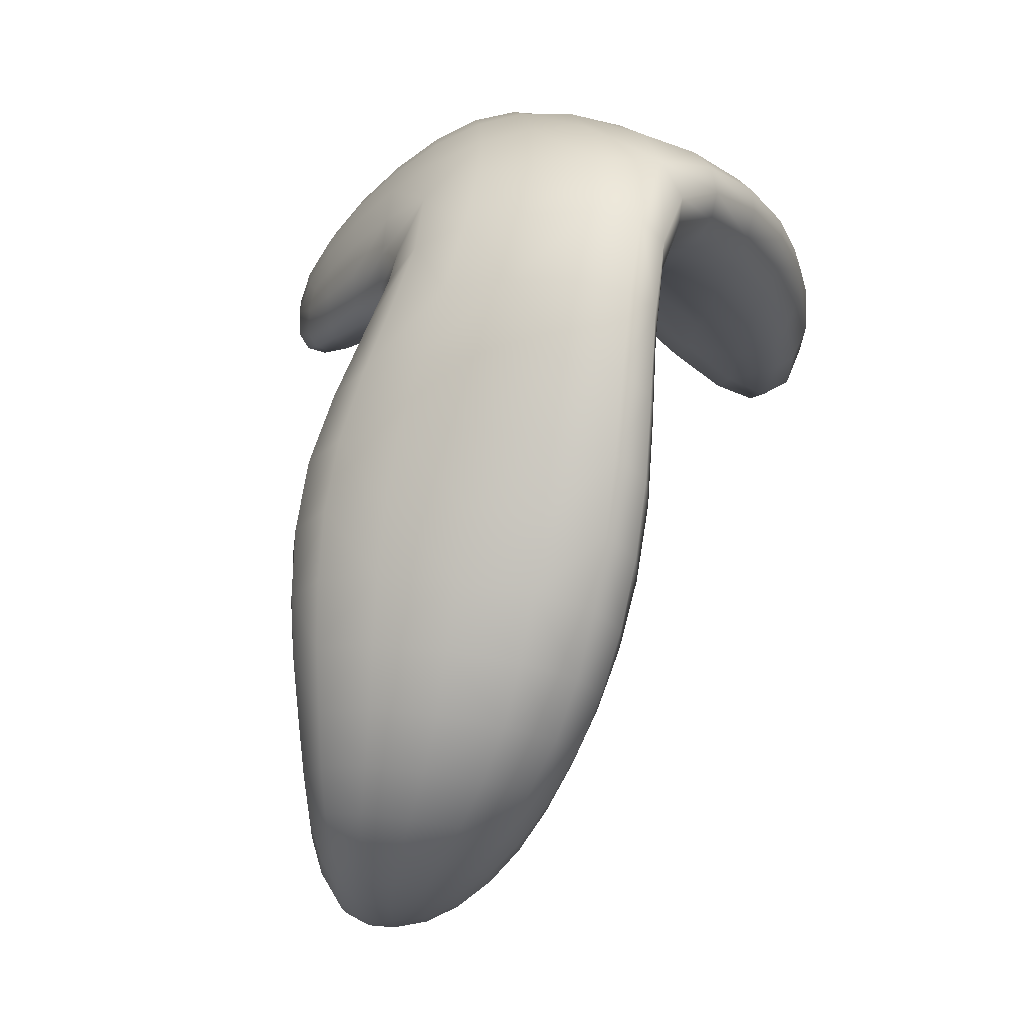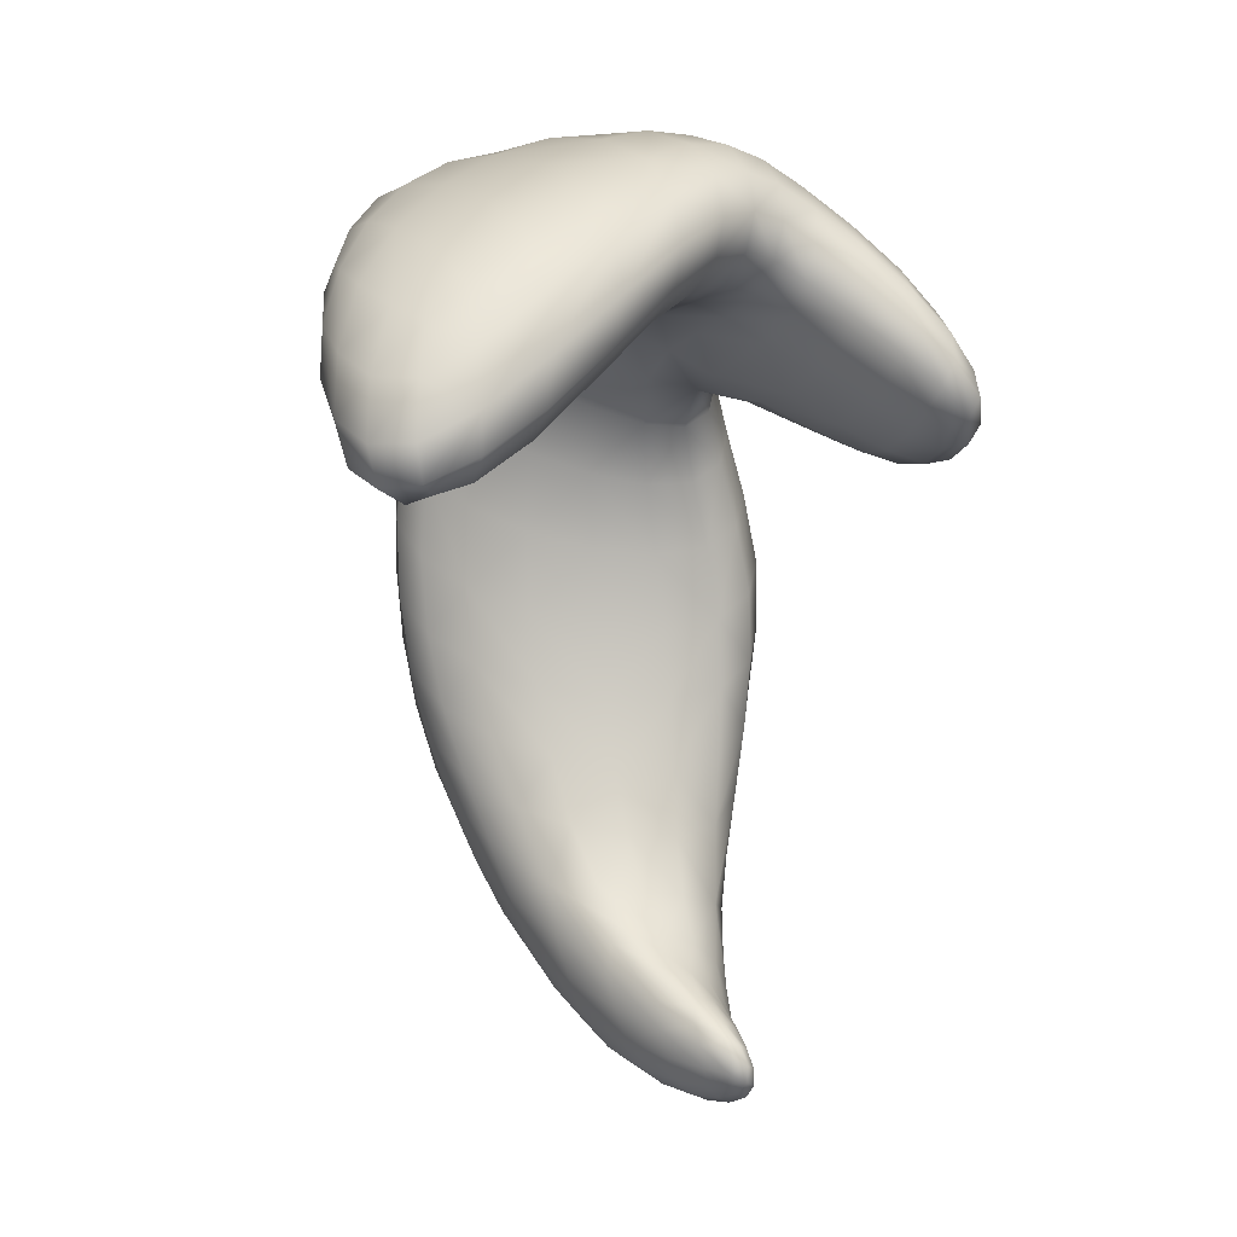
<metadata>
{"format":"obj","ext":"obj","renderer":"f3d","projection":"perspective","resolution":1024,"background":"white","views":[{"elev":25.9,"azim":12.2,"up":"+Y"},{"elev":-12.0,"azim":171.5,"up":"+Y"}]}
</metadata>
<code>
o Cube_Cube.001
v 0.8846 4.098 3.726
v 0.8776 4.208 3.614
v 0.84 4.028 3.702
v 0.8964 3.954 3.814
v 0.8848 4.161 3.742
v 0.8797 4.27 3.618
v 0.8313 4.145 3.594
v 0.8502 3.879 3.783
v 0.8952 4.022 3.841
v 0.5267 3.857 3.641
v 0.5351 3.972 3.553
v 0.4092 3.835 3.632
v 0.5103 3.714 3.704
v 0.6488 3.901 3.657
v 0.6474 4.022 3.56
v 0.4291 3.94 3.549
v 0.3805 3.703 3.693
v 0.6443 3.751 3.724
v 0.2331 3.964 3.671
v 0.2708 4.048 3.597
v 0.2559 4.046 3.694
v 0.1852 3.852 3.743
v 0.2528 3.892 3.648
v 0.2893 3.978 3.574
v 0.2896 4.135 3.608
v 0.2108 3.934 3.776
v 0.2071 3.776 3.714
v 0.8618 3.498 3.961
v 0.8894 3.644 3.93
v 0.7995 3.413 3.893
v 0.8209 3.357 3.978
v 0.875 3.58 4.025
v 0.8948 3.723 3.98
v 0.8338 3.562 3.875
v 0.7515 3.268 3.893
v 0.8424 3.441 4.056
v 0.1567 4.003 3.414
v 0.2318 4.063 3.47
v 0.1616 3.941 3.387
v 0.07521 3.93 3.351
v 0.1521 4.066 3.405
v 0.2343 4.14 3.463
v 0.2413 3.997 3.442
v 0.0823 3.881 3.328
v 0.07224 3.986 3.343
v 0.353 4.113 2.766
v 0.4193 4.077 2.71
v 0.358 4.194 2.792
v 0.2922 4.114 2.81
v 0.3644 4.045 2.789
v 0.4292 4.008 2.735
v 0.4285 4.163 2.735
v 0.2925 4.192 2.835
v 0.3051 4.046 2.83
v 0.4656 4.031 3.127
v 0.4255 4.008 2.978
v 0.3916 4.004 3.146
v 0.5031 4.053 3.287
v 0.5429 4.028 3.092
v 0.4953 3.986 2.935
v 0.3592 3.993 3.006
v 0.4193 4.017 3.297
v 0.5925 4.077 3.266
v 0.4848 4.382 3.145
v 0.4283 4.339 2.99
v 0.584 4.376 3.102
v 0.54 4.398 3.316
v 0.3879 4.359 3.17
v 0.3443 4.324 3.023
v 0.5153 4.323 2.939
v 0.6542 4.404 3.286
v 0.4293 4.368 3.332
v 0.5856 4.211 3.747
v 0.592 4.311 3.625
v 0.7249 4.221 3.753
v 0.5713 4.091 3.854
v 0.4435 4.178 3.734
v 0.4593 4.276 3.62
v 0.7256 4.326 3.621
v 0.7218 4.096 3.862
v 0.4167 4.062 3.835
v 1.003 4.136 3.173
v 0.9394 4.226 3.331
v 1.015 4.196 3.16
v 1.062 4.018 3.022
v 0.9695 4.057 3.152
v 0.8985 4.155 3.308
v 0.9488 4.286 3.317
v 1.069 4.082 3.015
v 1.032 3.944 3.01
v 0.3191 2.846 3.662
v 0.3615 2.922 3.706
v 0.279 2.834 3.688
v 0.2798 2.787 3.622
v 0.3586 2.845 3.643
v 0.4254 2.925 3.697
v 0.2992 2.909 3.73
v 0.2557 2.779 3.65
v 0.3062 2.787 3.602
v 0.4536 3.269 3.776
v 0.4727 3.412 3.769
v 0.3314 3.272 3.78
v 0.4306 3.135 3.768
v 0.5817 3.292 3.794
v 0.6115 3.438 3.79
v 0.3392 3.414 3.765
v 0.3244 3.133 3.78
v 0.5428 3.152 3.78
v 0.1427 3.47 3.928
v 0.1349 3.597 3.873
v 0.1674 3.561 3.996
v 0.1612 3.343 3.974
v 0.1656 3.378 3.861
v 0.159 3.512 3.821
v 0.161 3.685 3.928
v 0.1844 3.439 4.053
v 0.1806 3.241 3.89
v 0.5492 3.699 4.108
v 0.5516 3.83 4.034
v 0.708 3.687 4.103
v 0.5447 3.571 4.168
v 0.3841 3.684 4.092
v 0.3833 3.809 4.014
v 0.7146 3.822 4.035
v 0.694 3.553 4.156
v 0.3885 3.559 4.155
v 0.3825 2.801 4.047
v 0.3179 2.817 4.062
v 0.399 2.888 4.116
v 0.4537 2.808 4.027
v 0.3651 2.724 3.967
v 0.3033 2.739 3.987
v 0.3354 2.901 4.125
v 0.4689 2.89 4.097
v 0.4326 2.734 3.943
v 0.658 2.995 3.997
v 0.717 3.103 3.993
v 0.6114 2.915 3.898
v 0.5943 2.906 4.001
v 0.6746 3.072 4.086
v 0.7393 3.183 4.085
v 0.6559 3.015 3.891
v 0.5591 2.831 3.907
v 0.6086 2.981 4.082
v 0.2107 3.009 4.063
v 0.1962 3.109 4.042
v 0.2341 3.097 4.139
v 0.2319 2.923 4.072
v 0.2061 2.914 3.977
v 0.2003 3.005 3.949
v 0.2192 3.203 4.125
v 0.2534 3.006 4.138
v 0.2225 2.837 3.994
v 0.4783 3.199 4.229
v 0.509 3.318 4.229
v 0.5783 3.178 4.206
v 0.4468 3.088 4.209
v 0.3737 3.196 4.226
v 0.3841 3.313 4.224
v 0.6272 3.296 4.207
v 0.5296 3.074 4.188
v 0.3639 3.09 4.209
v 0.2096 2.651 3.571
v 0.223 2.691 3.574
v 0.2043 2.654 3.613
v 0.2076 2.62 3.584
v 0.2263 2.657 3.545
v 0.2404 2.696 3.551
v 0.2154 2.692 3.611
v 0.2017 2.624 3.623
v 0.2254 2.626 3.56
v 0.3848 2.728 3.627
v 0.4649 2.778 3.705
v 0.3934 2.783 3.625
v 0.3144 2.694 3.572
v 0.3682 2.676 3.64
v 0.4387 2.712 3.718
v 0.4801 2.849 3.699
v 0.3238 2.737 3.575
v 0.3064 2.653 3.586
v 0.2095 2.714 3.765
v 0.2105 2.761 3.824
v 0.2087 2.667 3.777
v 0.2074 2.684 3.712
v 0.2213 2.764 3.743
v 0.2206 2.825 3.796
v 0.2136 2.704 3.841
v 0.2049 2.647 3.722
v 0.218 2.724 3.698
v 0.2742 2.597 3.724
v 0.3098 2.621 3.8
v 0.3099 2.606 3.692
v 0.242 2.591 3.662
v 0.2428 2.605 3.755
v 0.2658 2.631 3.827
v 0.3576 2.631 3.768
v 0.2687 2.598 3.634
v 0.2224 2.597 3.694
v 1.091 3.664 2.643
v 1.112 3.765 2.752
v 1.087 3.782 2.652
v 1.041 3.601 2.562
v 1.066 3.584 2.661
v 1.085 3.69 2.763
v 1.11 3.864 2.758
v 1.037 3.719 2.573
v 1.02 3.531 2.584
v 0.7387 3.759 2.536
v 0.6146 3.885 2.586
v 0.7424 3.675 2.567
v 0.8586 3.653 2.509
v 0.7485 3.872 2.549
v 0.6271 3.99 2.603
v 0.6217 3.805 2.616
v 0.8545 3.581 2.538
v 0.8619 3.766 2.522
v 0.8363 3.739 2.859
v 0.7312 3.869 2.952
v 0.88 3.846 2.985
v 0.933 3.627 2.774
v 0.7942 3.664 2.738
v 0.6834 3.796 2.808
v 0.785 3.968 3.107
v 0.9638 3.734 2.879
v 0.8936 3.566 2.679
v 0.8988 4.161 2.846
v 0.7952 4.262 2.945
v 0.8334 4.087 2.713
v 0.9876 4.044 2.758
v 0.9581 4.21 2.985
v 0.8686 4.308 3.112
v 0.7222 4.191 2.792
v 0.93 3.976 2.653
v 1.03 4.096 2.875
v -0.09082 3.789 3.047
v -0.06993 3.75 3.046
v -0.09874 3.788 2.939
v -0.08555 3.853 3.057
v -0.05673 3.814 3.164
v -0.0393 3.777 3.154
v -0.07702 3.752 2.947
v -0.09294 3.85 2.957
v -0.05246 3.874 3.166
v 0.09033 4.131 3.133
v 0.1875 4.227 3.16
v 0.1178 4.135 3.254
v 0.007877 4.031 3.103
v 0.06762 4.109 3.012
v 0.1602 4.201 3.029
v 0.2151 4.231 3.297
v 0.03629 4.04 3.21
v -0.007287 4.017 2.998
v 0.05333 3.944 2.824
v 0.1409 4.019 2.832
v 0.04776 4.009 2.848
v -0.02295 3.871 2.827
v 0.06917 3.885 2.84
v 0.1556 3.954 2.849
v 0.1348 4.09 2.857
v -0.02374 3.932 2.851
v -0.004728 3.825 2.843
v 0.1289 3.824 3.102
v 0.2219 3.89 3.129
v 0.1096 3.822 2.988
v 0.04439 3.77 3.076
v 0.1479 3.847 3.221
v 0.2404 3.909 3.261
v 0.1993 3.887 3.006
v 0.03122 3.772 2.976
v 0.06585 3.796 3.181
v 0.7511 4.082 3.572
v 0.7588 3.96 3.678
v 0.7637 3.808 3.751
v 0.8312 4.314 3.616
v 0.8338 4.205 3.75
v 0.8394 4.073 3.858
v 0.2732 3.722 3.696
v 0.3125 3.844 3.633
v 0.3428 3.938 3.553
v 0.2869 4.009 3.809
v 0.3249 4.123 3.716
v 0.3508 4.218 3.613
v 0.8515 3.716 3.84
v 0.9018 3.796 3.882
v 0.9016 3.871 3.919
v 0.6314 4.09 3.43
v 0.5292 4.043 3.437
v 0.4344 4.005 3.439
v 0.3921 3.935 3.927
v 0.5572 3.96 3.948
v 0.7179 3.959 3.954
v 0.6323 3.591 3.767
v 0.4907 3.561 3.745
v 0.3536 3.557 3.737
v 0.334 3.969 3.291
v 0.3129 3.955 3.147
v 0.287 3.95 3.016
v 0.3283 4.001 2.895
v 0.3895 4.005 2.859
v 0.4554 3.972 2.81
v 0.2217 4.156 2.859
v 0.2253 4.082 2.834
v 0.2394 4.014 2.852
v 0.4596 4.25 2.811
v 0.3822 4.275 2.866
v 0.309 4.266 2.906
v 0.2569 4.277 3.037
v 0.2899 4.307 3.176
v 0.3213 4.312 3.327
v 0.2898 4.175 3.527
v 0.2774 4.087 3.528
v 0.2932 4.019 3.502
v 0.1729 3.81 3.854
v 0.1462 3.725 3.811
v 0.1698 3.645 3.772
v 0.4569 4.342 3.488
v 0.5803 4.377 3.482
v 0.7076 4.392 3.466
v 0.5147 4.095 2.67
v 0.5027 4.002 2.647
v 0.511 3.929 2.675
v 0.7658 4.377 3.223
v 0.6869 4.337 3.037
v 0.6112 4.274 2.872
v 0.8441 4.197 3.462
v 0.8908 4.259 3.482
v 0.8957 4.321 3.474
v 0.5781 3.918 2.877
v 0.6295 3.979 3.035
v 0.6866 4.059 3.213
v 0.7001 3.133 3.889
v 0.7713 3.225 3.987
v 0.7971 3.308 4.075
v 0.3905 3.435 4.201
v 0.5331 3.443 4.21
v 0.6684 3.423 4.191
v 0.4917 3.026 3.748
v 0.4008 3.017 3.745
v 0.3148 3.008 3.764
v 0.2042 3.32 4.097
v 0.1819 3.221 4.012
v 0.1951 3.113 3.917
v 0.7378 3.489 3.826
v 0.7017 3.34 3.833
v 0.6526 3.192 3.821
v 0.804 3.509 4.118
v 0.8277 3.646 4.076
v 0.8399 3.787 4.018
v 0.2287 3.446 3.782
v 0.2304 3.306 3.807
v 0.2369 3.162 3.82
v 0.2422 3.761 3.979
v 0.2458 3.638 4.054
v 0.2576 3.516 4.117
v 0.4995 2.769 3.922
v 0.5261 2.842 4.01
v 0.5403 2.918 4.082
v 0.3519 2.992 4.175
v 0.4189 2.984 4.171
v 0.4902 2.98 4.152
v 0.4018 2.673 3.854
v 0.3423 2.663 3.882
v 0.2873 2.675 3.906
v 0.2847 2.938 4.131
v 0.2658 2.858 4.071
v 0.2536 2.777 3.998
v 0.2142 2.906 3.862
v 0.2096 2.828 3.894
v 0.2186 2.76 3.914
v 0.5062 2.764 3.81
v 0.5439 2.84 3.797
v 0.5717 2.928 3.789
v 0.5908 3.042 4.145
v 0.6513 3.136 4.158
v 0.7127 3.25 4.159
v 0.2788 3.275 4.189
v 0.2855 3.164 4.196
v 0.2948 3.067 4.185
v 0.2672 2.74 3.572
v 0.2468 2.737 3.591
v 0.2332 2.735 3.622
v 0.239 2.605 3.591
v 0.2181 2.599 3.614
v 0.2077 2.605 3.649
v 0.2148 2.702 3.655
v 0.2053 2.665 3.662
v 0.2024 2.635 3.671
v 0.2574 2.638 3.558
v 0.2596 2.671 3.543
v 0.2724 2.709 3.55
v 0.2487 2.88 3.762
v 0.2444 2.807 3.717
v 0.2348 2.759 3.677
v 0.3244 2.772 3.588
v 0.3869 2.826 3.632
v 0.4713 2.905 3.697
v 0.2933 2.62 3.609
v 0.3433 2.632 3.662
v 0.4026 2.661 3.738
v 0.2316 2.659 3.843
v 0.2196 2.629 3.776
v 0.21 2.617 3.719
v 0.9602 3.704 2.527
v 0.9632 3.592 2.515
v 0.9498 3.53 2.541
v 1.081 3.977 2.795
v 1.053 3.916 2.69
v 1.001 3.855 2.607
v 1.074 3.82 2.882
v 1.103 3.889 2.88
v 1.103 3.964 2.882
v 0.9721 3.517 2.628
v 1.012 3.565 2.705
v 1.033 3.67 2.802
v 0.9255 4.319 3.251
v 1 4.225 3.1
v 1.057 4.115 2.972
v 0.9941 3.852 2.967
v 0.9246 3.961 3.091
v 0.8418 4.07 3.238
v 0.6455 3.768 2.691
v 0.7606 3.638 2.636
v 0.8619 3.552 2.598
v 0.8803 3.886 2.571
v 0.778 3.99 2.608
v 0.662 4.099 2.671
v 0.001135 3.768 3.155
v -0.02436 3.742 3.055
v -0.03221 3.746 2.964
v -0.0729 3.873 2.882
v -0.07722 3.815 2.86
v -0.05661 3.779 2.874
v -0.06174 3.929 2.982
v -0.05302 3.936 3.077
v -0.02271 3.95 3.177
v 0.001685 3.917 3.267
v -0.000164 3.862 3.271
v 0.0123 3.823 3.255
v 0.2488 3.944 3.375
v 0.1607 3.887 3.323
v 0.08276 3.836 3.272
v 0.06279 4.029 3.298
v 0.1413 4.116 3.353
v 0.2338 4.204 3.409
v -0.01567 3.987 2.909
v 0.0525 4.069 2.911
v 0.1403 4.154 2.922
v 0.01773 3.793 2.894
v 0.08976 3.842 2.895
v 0.1761 3.906 2.907
v 0.843 3.93 3.946
v 0.2537 3.884 3.895
v 0.2402 3.584 3.745
v 0.759 3.644 3.799
v 0.2312 4.226 2.926
v 0.2609 3.966 2.913
v 0.3383 4.281 3.486
v 0.3415 3.984 3.443
v 0.55 4.192 2.745
v 0.5371 3.896 2.752
v 0.8405 4.384 3.43
v 0.751 4.141 3.409
v 0.5861 3.03 3.783
v 0.7664 3.377 4.146
v 0.2709 3.395 4.163
v 0.2377 2.999 3.818
v 0.4588 2.706 3.828
v 0.542 2.979 4.128
v 0.3081 2.999 4.166
v 0.2437 2.707 3.919
v 0.2873 2.741 3.568
v 0.2269 2.732 3.651
v 0.262 2.62 3.584
v 0.2057 2.618 3.68
v 0.9487 3.813 2.564
v 0.9297 3.524 2.585
v 1.084 4.02 2.883
v 1.036 3.778 2.883
v 0.03066 3.806 3.229
v -0.02598 3.769 2.907
v -0.05303 3.928 2.921
v 0.01233 3.965 3.25
f 1 5 6 2
f 2 6 327 326
f 5 275 274 6
f 6 274 461 327
f 1 2 7 3
f 3 7 271 272
f 2 326 325 7
f 7 325 462 271
f 1 3 8 4
f 4 8 283 284
f 3 272 273 8
f 8 273 454 283
f 1 4 9 5
f 5 9 276 275
f 4 284 285 9
f 9 285 451 276
f 10 14 15 11
f 11 15 286 287
f 14 272 271 15
f 15 271 462 286
f 10 11 16 12
f 12 16 279 278
f 11 287 288 16
f 16 288 458 279
f 10 12 17 13
f 13 17 294 293
f 12 278 277 17
f 17 277 453 294
f 10 13 18 14
f 14 18 273 272
f 13 293 292 18
f 18 292 454 273
f 19 23 24 20
f 20 24 312 311
f 23 278 279 24
f 24 279 458 312
f 19 20 25 21
f 21 25 282 281
f 20 311 310 25
f 25 310 457 282
f 19 21 26 22
f 22 26 313 314
f 21 281 280 26
f 26 280 452 313
f 19 22 27 23
f 23 27 277 278
f 22 314 315 27
f 27 315 453 277
f 28 32 33 29
f 29 33 285 284
f 32 347 348 33
f 33 348 451 285
f 28 29 34 30
f 30 34 343 344
f 29 284 283 34
f 34 283 454 343
f 28 30 35 31
f 31 35 331 332
f 30 344 345 35
f 35 345 463 331
f 28 31 36 32
f 32 36 346 347
f 31 332 333 36
f 36 333 464 346
f 37 41 42 38
f 38 42 310 311
f 41 443 444 42
f 42 444 457 310
f 37 38 43 39
f 39 43 439 440
f 38 311 312 43
f 43 312 458 439
f 37 39 44 40
f 40 44 438 437
f 39 440 441 44
f 44 441 479 438
f 37 40 45 41
f 41 45 442 443
f 40 437 436 45
f 45 436 482 442
f 46 50 51 47
f 47 51 321 320
f 50 299 300 51
f 51 300 460 321
f 46 47 52 48
f 48 52 304 305
f 47 320 319 52
f 52 319 459 304
f 46 48 53 49
f 49 53 301 302
f 48 305 306 53
f 53 306 455 301
f 46 49 54 50
f 50 54 298 299
f 49 302 303 54
f 54 303 456 298
f 55 59 60 56
f 56 60 300 299
f 59 329 328 60
f 60 328 460 300
f 55 56 61 57
f 57 61 297 296
f 56 299 298 61
f 61 298 456 297
f 55 57 62 58
f 58 62 288 287
f 57 296 295 62
f 62 295 458 288
f 55 58 63 59
f 59 63 330 329
f 58 287 286 63
f 63 286 462 330
f 64 68 69 65
f 65 69 306 305
f 68 308 307 69
f 69 307 455 306
f 64 65 70 66
f 66 70 324 323
f 65 305 304 70
f 70 304 459 324
f 64 66 71 67
f 67 71 318 317
f 66 323 322 71
f 71 322 461 318
f 64 67 72 68
f 68 72 309 308
f 67 317 316 72
f 72 316 457 309
f 73 77 78 74
f 74 78 316 317
f 77 281 282 78
f 78 282 457 316
f 73 74 79 75
f 75 79 274 275
f 74 317 318 79
f 79 318 461 274
f 73 75 80 76
f 76 80 291 290
f 75 275 276 80
f 80 276 451 291
f 73 76 81 77
f 77 81 280 281
f 76 290 289 81
f 81 289 452 280
f 82 86 87 83
f 83 87 325 326
f 86 419 420 87
f 87 420 462 325
f 82 83 88 84
f 84 88 415 416
f 83 326 327 88
f 88 327 461 415
f 82 84 89 85
f 85 89 411 410
f 84 416 417 89
f 89 417 477 411
f 82 85 90 86
f 86 90 418 419
f 85 410 409 90
f 90 409 478 418
f 91 95 96 92
f 92 96 337 338
f 95 395 396 96
f 96 396 463 337
f 91 92 97 93
f 93 97 391 392
f 92 338 339 97
f 97 339 466 391
f 91 93 98 94
f 94 98 381 380
f 93 392 393 98
f 98 393 472 381
f 91 94 99 95
f 95 99 394 395
f 94 380 379 99
f 99 379 471 394
f 100 104 105 101
f 101 105 292 293
f 104 344 343 105
f 105 343 454 292
f 100 101 106 102
f 102 106 349 350
f 101 293 294 106
f 106 294 453 349
f 100 102 107 103
f 103 107 339 338
f 102 350 351 107
f 107 351 466 339
f 100 103 108 104
f 104 108 345 344
f 103 338 337 108
f 108 337 463 345
f 109 113 114 110
f 110 114 315 314
f 113 350 349 114
f 114 349 453 315
f 109 110 115 111
f 111 115 352 353
f 110 314 313 115
f 115 313 452 352
f 109 111 116 112
f 112 116 340 341
f 111 353 354 116
f 116 354 465 340
f 109 112 117 113
f 113 117 351 350
f 112 341 342 117
f 117 342 466 351
f 118 122 123 119
f 119 123 289 290
f 122 353 352 123
f 123 352 452 289
f 118 119 124 120
f 120 124 348 347
f 119 290 291 124
f 124 291 451 348
f 118 120 125 121
f 121 125 336 335
f 120 347 346 125
f 125 346 464 336
f 118 121 126 122
f 122 126 354 353
f 121 335 334 126
f 126 334 465 354
f 127 131 132 128
f 128 132 366 365
f 131 362 363 132
f 132 363 470 366
f 127 128 133 129
f 129 133 358 359
f 128 365 364 133
f 133 364 469 358
f 127 129 134 130
f 130 134 357 356
f 129 359 360 134
f 134 360 468 357
f 127 130 135 131
f 131 135 361 362
f 130 356 355 135
f 135 355 467 361
f 136 140 141 137
f 137 141 333 332
f 140 374 375 141
f 141 375 464 333
f 136 137 142 138
f 138 142 372 371
f 137 332 331 142
f 142 331 463 372
f 136 138 143 139
f 139 143 355 356
f 138 371 370 143
f 143 370 467 355
f 136 139 144 140
f 140 144 373 374
f 139 356 357 144
f 144 357 468 373
f 145 149 150 146
f 146 150 342 341
f 149 368 367 150
f 150 367 466 342
f 145 146 151 147
f 147 151 376 377
f 146 341 340 151
f 151 340 465 376
f 145 147 152 148
f 148 152 364 365
f 147 377 378 152
f 152 378 469 364
f 145 148 153 149
f 149 153 369 368
f 148 365 366 153
f 153 366 470 369
f 154 158 159 155
f 155 159 334 335
f 158 377 376 159
f 159 376 465 334
f 154 155 160 156
f 156 160 375 374
f 155 335 336 160
f 160 336 464 375
f 154 156 161 157
f 157 161 360 359
f 156 374 373 161
f 161 373 468 360
f 154 157 162 158
f 158 162 378 377
f 157 359 358 162
f 162 358 469 378
f 163 167 168 164
f 164 168 379 380
f 167 389 390 168
f 168 390 471 379
f 163 164 169 165
f 165 169 385 386
f 164 380 381 169
f 169 381 472 385
f 163 165 170 166
f 166 170 384 383
f 165 386 387 170
f 170 387 474 384
f 163 166 171 167
f 167 171 388 389
f 166 383 382 171
f 171 382 473 388
f 172 176 177 173
f 173 177 370 371
f 176 398 399 177
f 177 399 467 370
f 172 173 178 174
f 174 178 396 395
f 173 371 372 178
f 178 372 463 396
f 172 174 179 175
f 175 179 390 389
f 174 395 394 179
f 179 394 471 390
f 172 175 180 176
f 176 180 397 398
f 175 389 388 180
f 180 388 473 397
f 181 185 186 182
f 182 186 367 368
f 185 392 391 186
f 186 391 466 367
f 181 182 187 183
f 183 187 400 401
f 182 368 369 187
f 187 369 470 400
f 181 183 188 184
f 184 188 387 386
f 183 401 402 188
f 188 402 474 387
f 181 184 189 185
f 185 189 393 392
f 184 386 385 189
f 189 385 472 393
f 190 194 195 191
f 191 195 363 362
f 194 401 400 195
f 195 400 470 363
f 190 191 196 192
f 192 196 399 398
f 191 362 361 196
f 196 361 467 399
f 190 192 197 193
f 193 197 382 383
f 192 398 397 197
f 197 397 473 382
f 190 193 198 194
f 194 198 402 401
f 193 383 384 198
f 198 384 474 402
f 199 203 204 200
f 200 204 409 410
f 203 413 414 204
f 204 414 478 409
f 199 200 205 201
f 201 205 406 407
f 200 410 411 205
f 205 411 477 406
f 199 201 206 202
f 202 206 403 404
f 201 407 408 206
f 206 408 475 403
f 199 202 207 203
f 203 207 412 413
f 202 404 405 207
f 207 405 476 412
f 208 212 213 209
f 209 213 319 320
f 212 425 426 213
f 213 426 459 319
f 208 209 214 210
f 210 214 421 422
f 209 320 321 214
f 214 321 460 421
f 208 210 215 211
f 211 215 405 404
f 210 422 423 215
f 215 423 476 405
f 208 211 216 212
f 212 216 424 425
f 211 404 403 216
f 216 403 475 424
f 217 221 222 218
f 218 222 328 329
f 221 422 421 222
f 222 421 460 328
f 217 218 223 219
f 219 223 420 419
f 218 329 330 223
f 223 330 462 420
f 217 219 224 220
f 220 224 414 413
f 219 419 418 224
f 224 418 478 414
f 217 220 225 221
f 221 225 423 422
f 220 413 412 225
f 225 412 476 423
f 226 230 231 227
f 227 231 322 323
f 230 416 415 231
f 231 415 461 322
f 226 227 232 228
f 228 232 426 425
f 227 323 324 232
f 232 324 459 426
f 226 228 233 229
f 229 233 408 407
f 228 425 424 233
f 233 424 475 408
f 226 229 234 230
f 230 234 417 416
f 229 407 406 234
f 234 406 477 417
f 235 239 240 236
f 236 240 427 428
f 239 437 438 240
f 240 438 479 427
f 235 236 241 237
f 237 241 432 431
f 236 428 429 241
f 241 429 480 432
f 235 237 242 238
f 238 242 433 434
f 237 431 430 242
f 242 430 481 433
f 235 238 243 239
f 239 243 436 437
f 238 434 435 243
f 243 435 482 436
f 244 248 249 245
f 245 249 307 308
f 248 446 447 249
f 249 447 455 307
f 244 245 250 246
f 246 250 444 443
f 245 308 309 250
f 250 309 457 444
f 244 246 251 247
f 247 251 435 434
f 246 443 442 251
f 251 442 482 435
f 244 247 252 248
f 248 252 445 446
f 247 434 433 252
f 252 433 481 445
f 253 257 258 254
f 254 258 303 302
f 257 449 450 258
f 258 450 456 303
f 253 254 259 255
f 255 259 447 446
f 254 302 301 259
f 259 301 455 447
f 253 255 260 256
f 256 260 430 431
f 255 446 445 260
f 260 445 481 430
f 253 256 261 257
f 257 261 448 449
f 256 431 432 261
f 261 432 480 448
f 262 266 267 263
f 263 267 295 296
f 266 440 439 267
f 267 439 458 295
f 262 263 268 264
f 264 268 450 449
f 263 296 297 268
f 268 297 456 450
f 262 264 269 265
f 265 269 429 428
f 264 449 448 269
f 269 448 480 429
f 262 265 270 266
f 266 270 441 440
f 265 428 427 270
f 270 427 479 441

</code>
